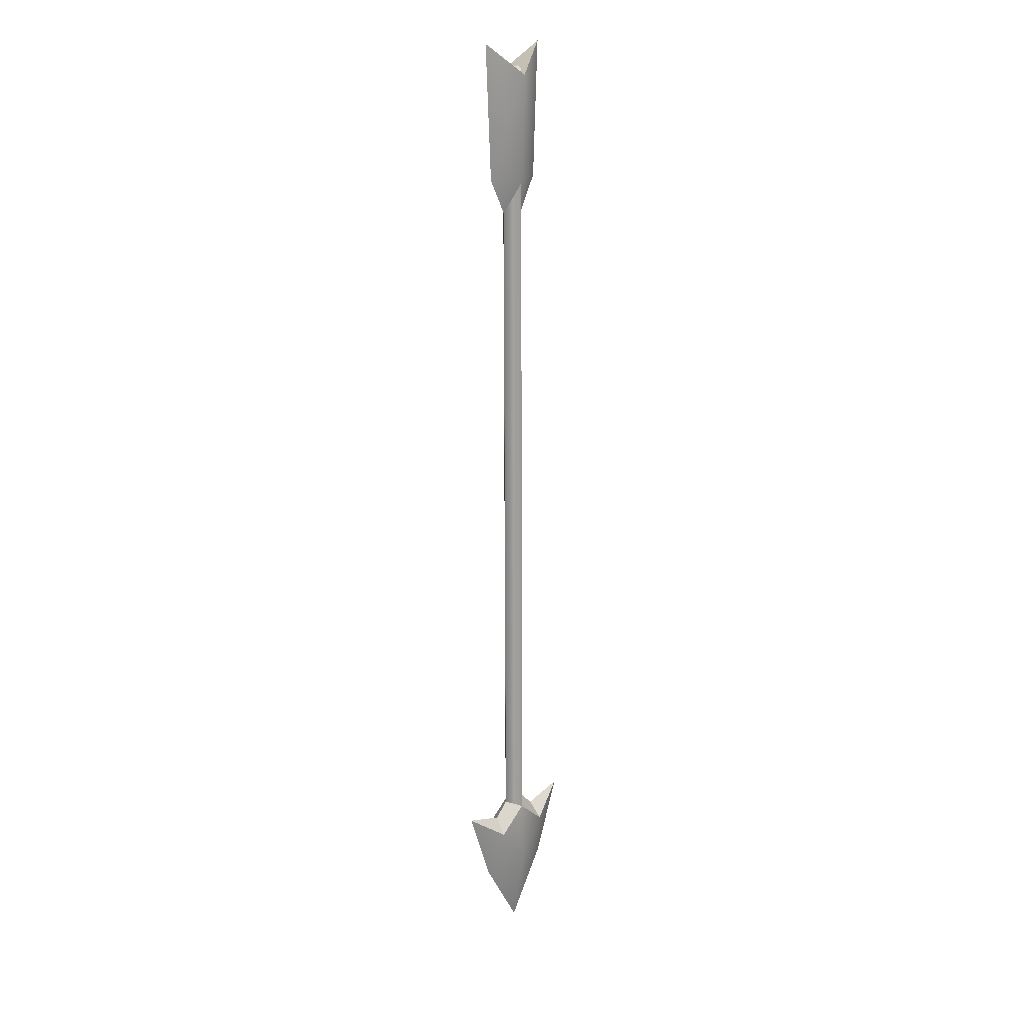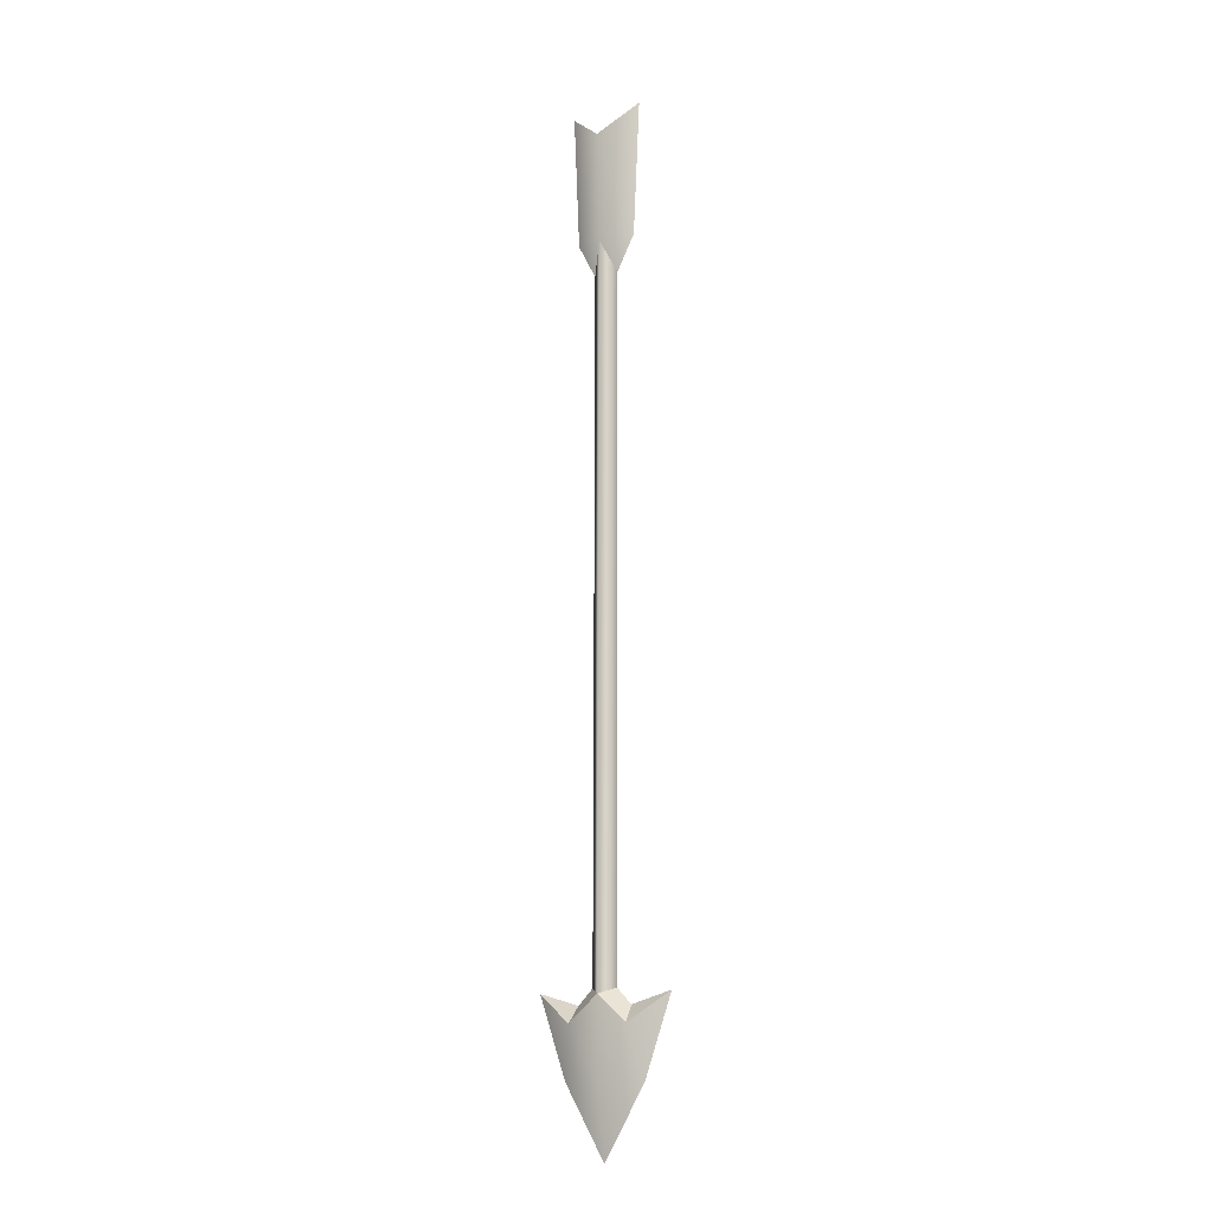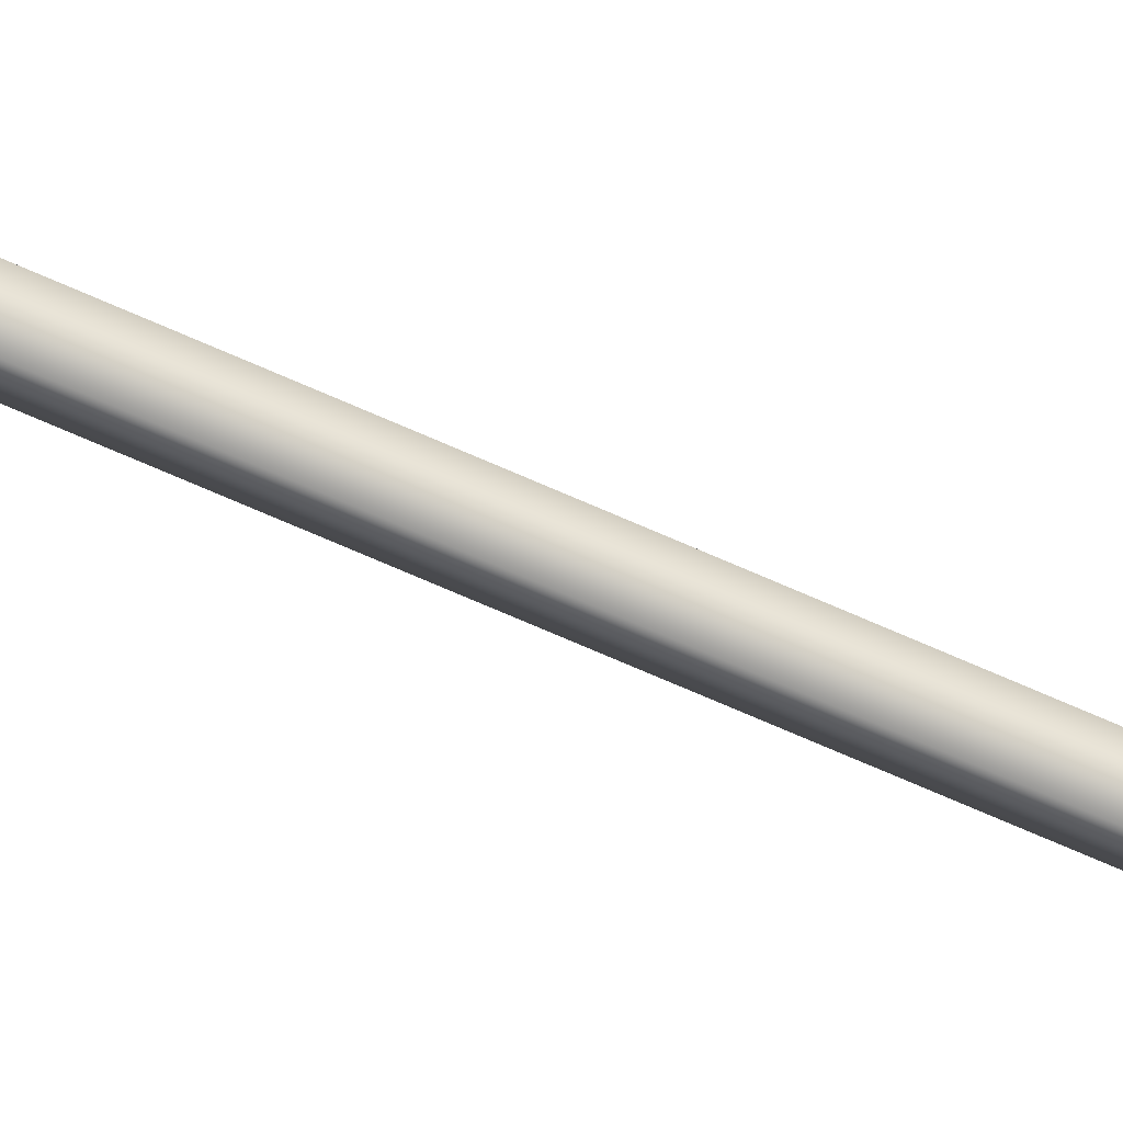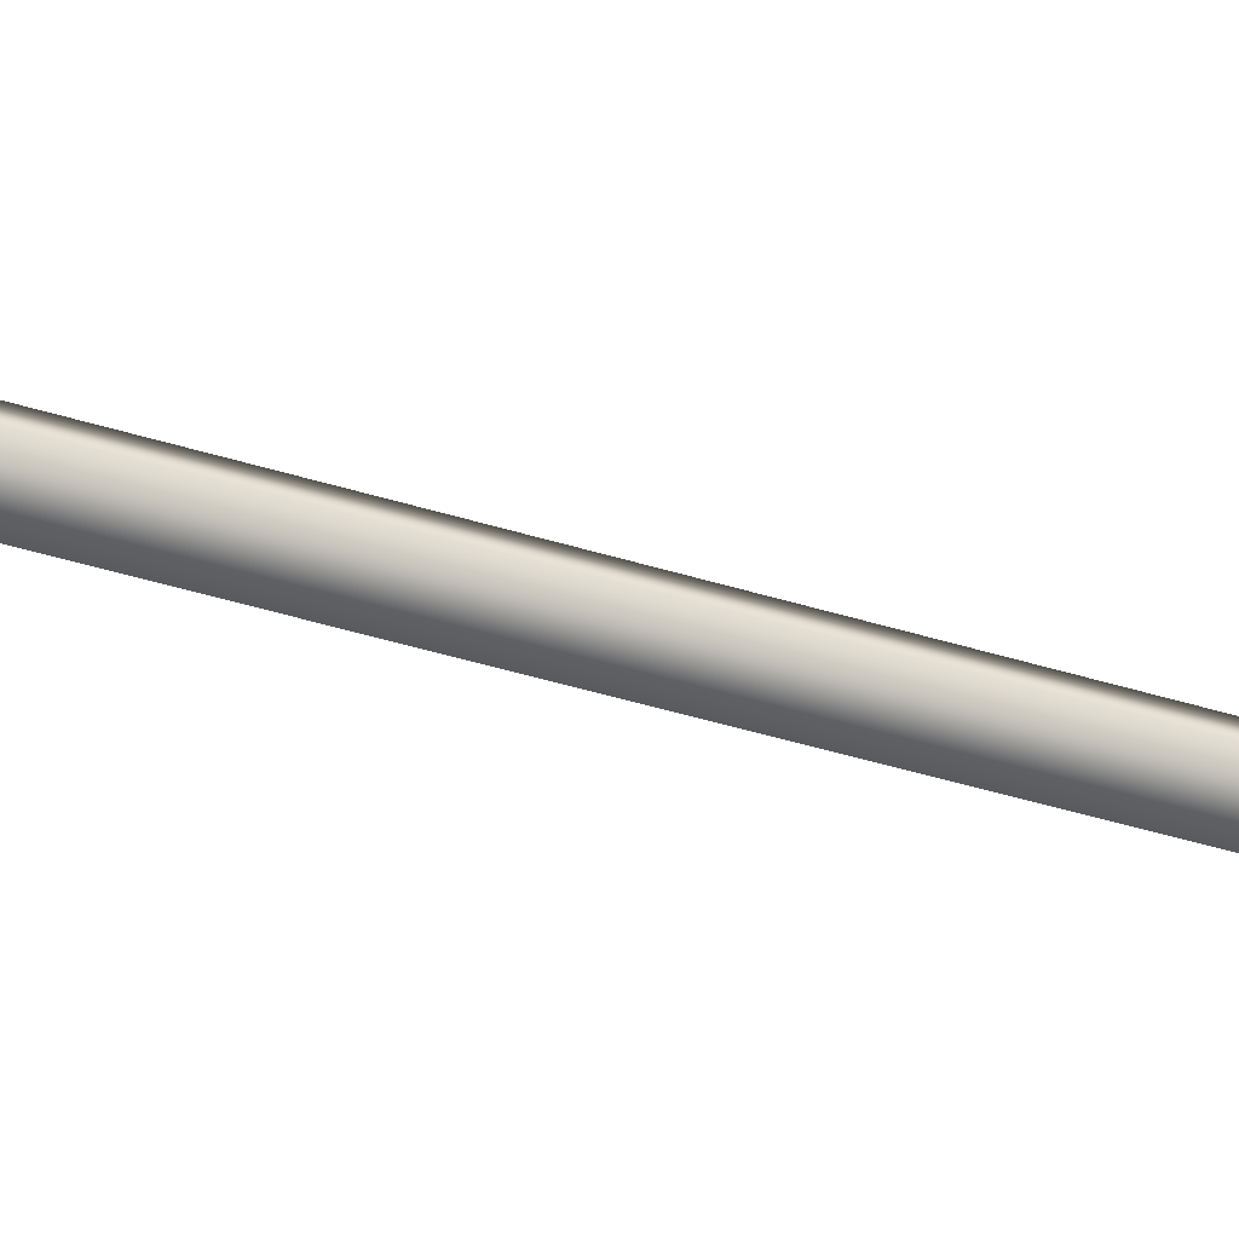
<metadata>
{"format":"obj","ext":"obj","renderer":"f3d","projection":"perspective","resolution":1024,"background":"white","views":[{"elev":18.4,"azim":-45.3,"up":"+Z"},{"elev":-13.5,"azim":31.4,"up":"+Z"},{"elev":-68.3,"azim":65.9,"up":"+Y"},{"elev":-31.1,"azim":-116.4,"up":"+Y"}]}
</metadata>
<code>
o Elven_Arrow_01
v 0.05901 -0.001037 -0.3032
v 0.02554 -0.01265 -0.3271
v 0.03538 -0.001266 -0.3702
v -0 -0.01381 -0.3654
v -0 -0.001473 -0.4306
v -0 -0.01242 -0.305
v 0.0237 -0.001071 -0.3132
v 0.01095 -0.001027 -0.3004
v -0.05901 -0.001037 -0.3032
v -0.03538 -0.001266 -0.3702
v -0.02554 -0.01265 -0.3271
v -0.01095 -0.001027 -0.3004
v -0.0237 -0.001071 -0.3132
v 0.01077 0.001404 0.4105
v -0.01077 0.001404 0.4105
v 0 -0.009937 0.4059
v 0 0.000898 0.2626
v 0 -0.01108 0.3136
v -0.02663 0.001072 0.3134
v 0.02663 0.001072 0.3134
v 0.03207 0.001473 0.4306
v 0 -0.014 0.4039
v -0.03207 0.001473 0.4306
v 0.02554 0.01041 -0.3272
v -0 0.01131 -0.3655
v -0 0.01034 -0.3051
v -0.02554 0.01041 -0.3272
v 0 0.01271 0.4058
v 0 0.01323 0.3135
v 0 0.01677 0.4038
f 6 2 7 8
f 1 7 2
f 6 12 13 11
f 9 11 13
f 14 15 16
f 26 8 7 24
f 1 24 7
f 26 27 13 12
f 9 13 27
f 14 28 15
f 30 23 22 21
f 1 2 3
f 4 5 3
f 4 2 6
f 9 10 11
f 10 5 4
f 4 6 11
f 4 3 2
f 10 4 11
f 12 6 16 15
f 16 6 8 14
f 17 18 19
f 20 21 22 18
f 19 18 22 23
f 17 20 18
f 1 3 24
f 25 3 5
f 25 26 24
f 9 27 10
f 10 25 5
f 25 27 26
f 25 24 3
f 10 27 25
f 12 15 28 26
f 28 14 8 26
f 17 19 29
f 20 29 30 21
f 19 23 30 29
f 17 29 20

</code>
